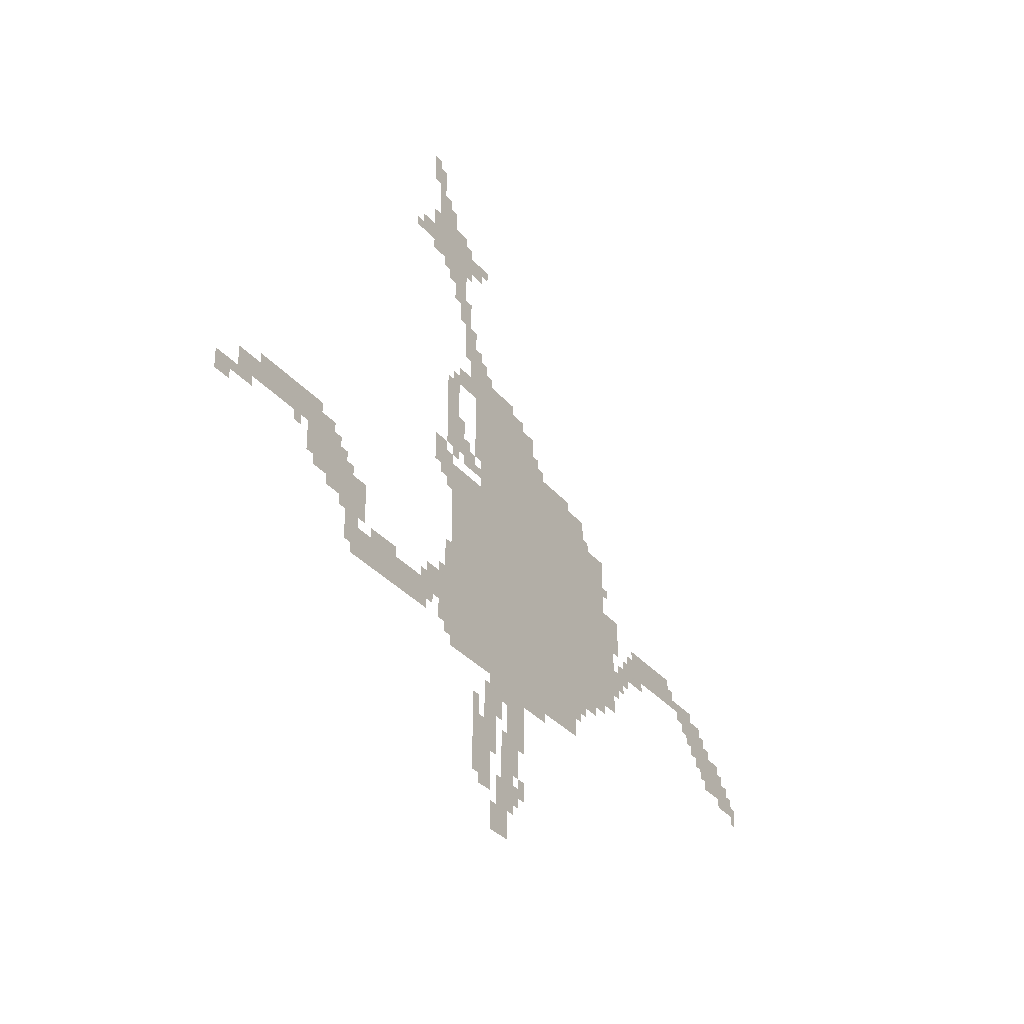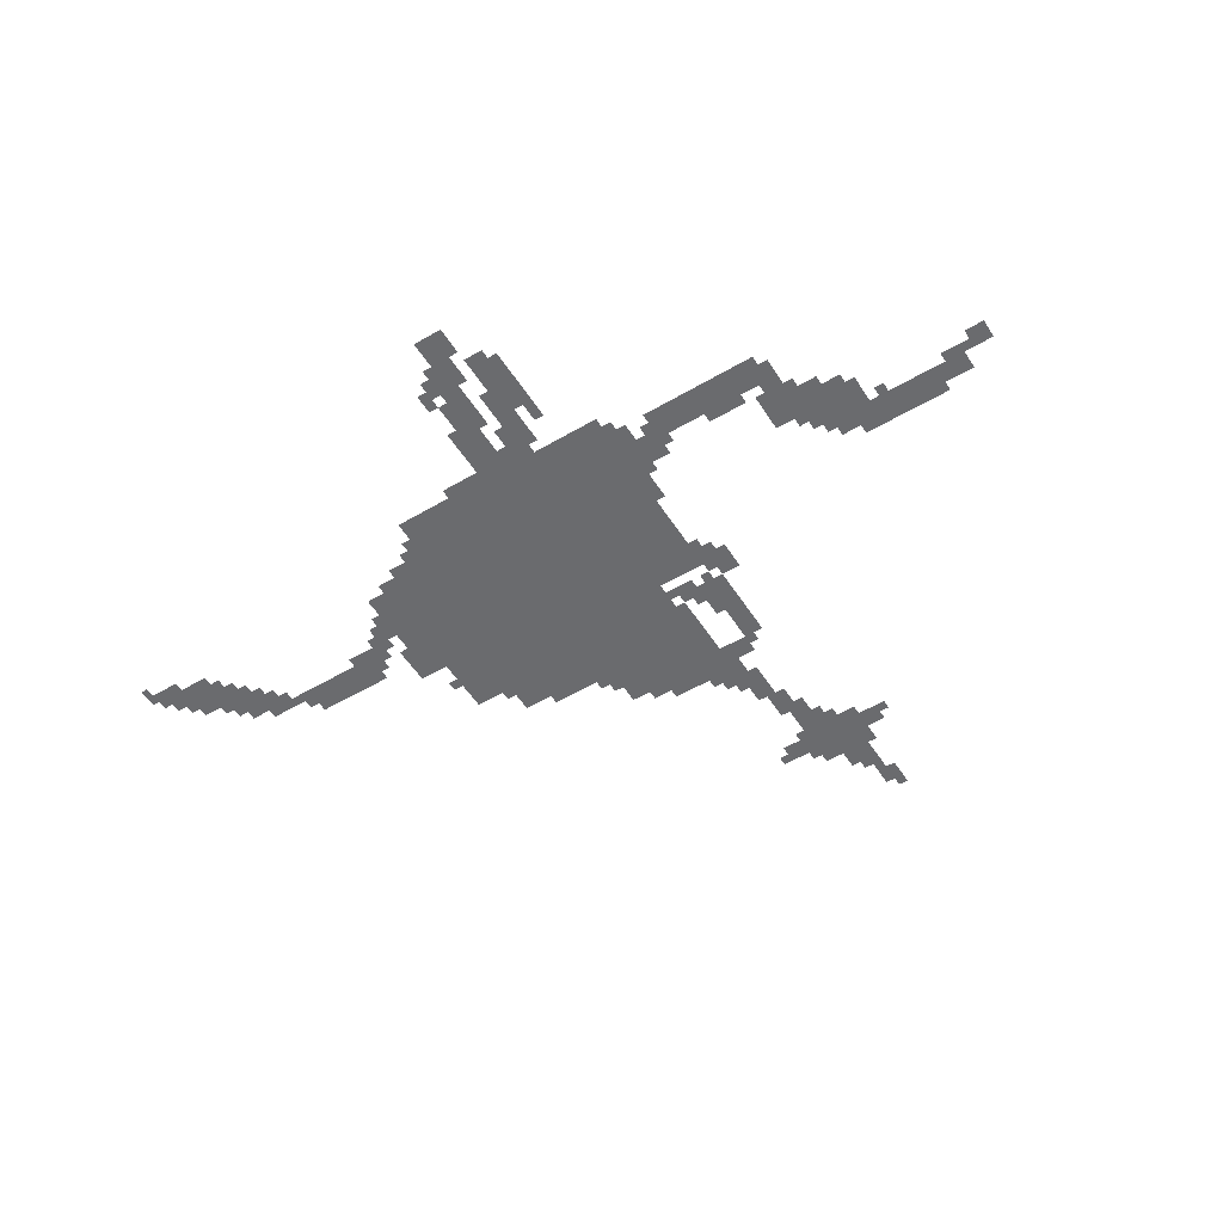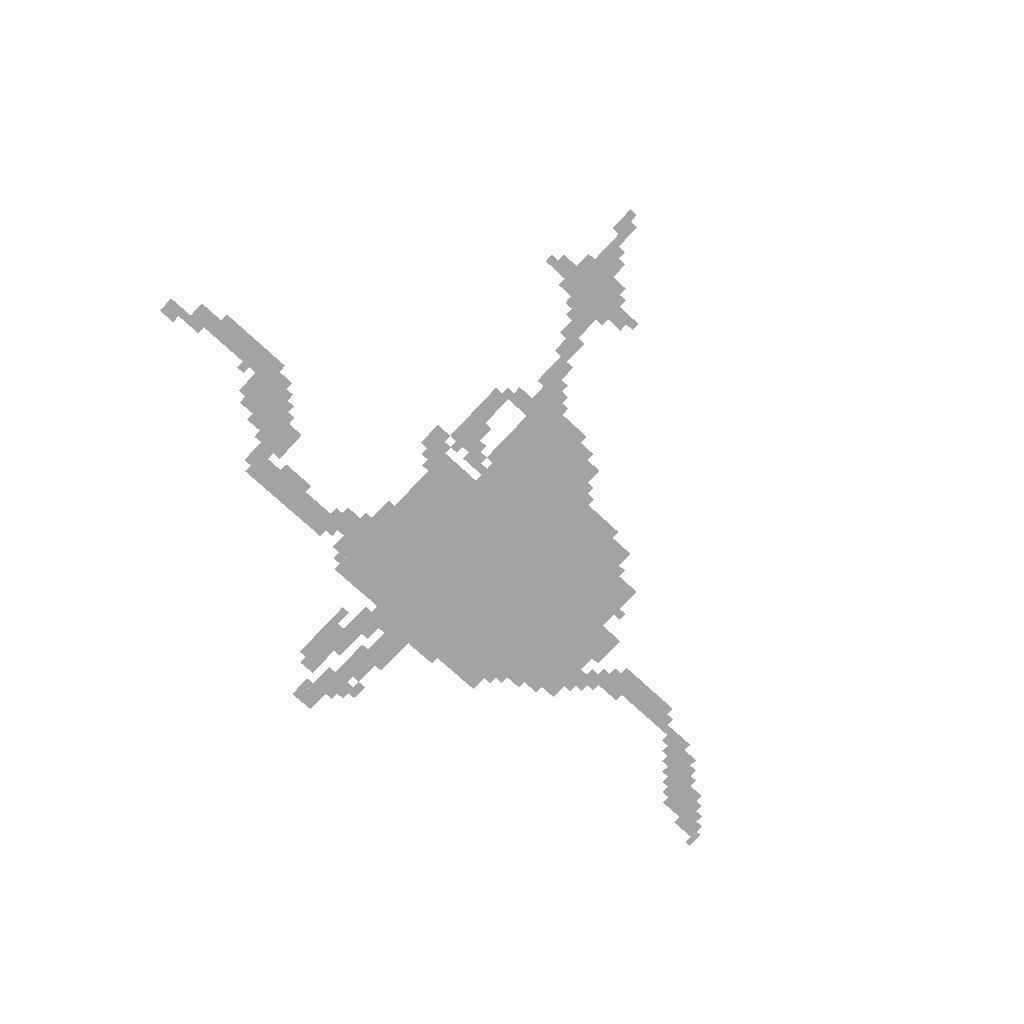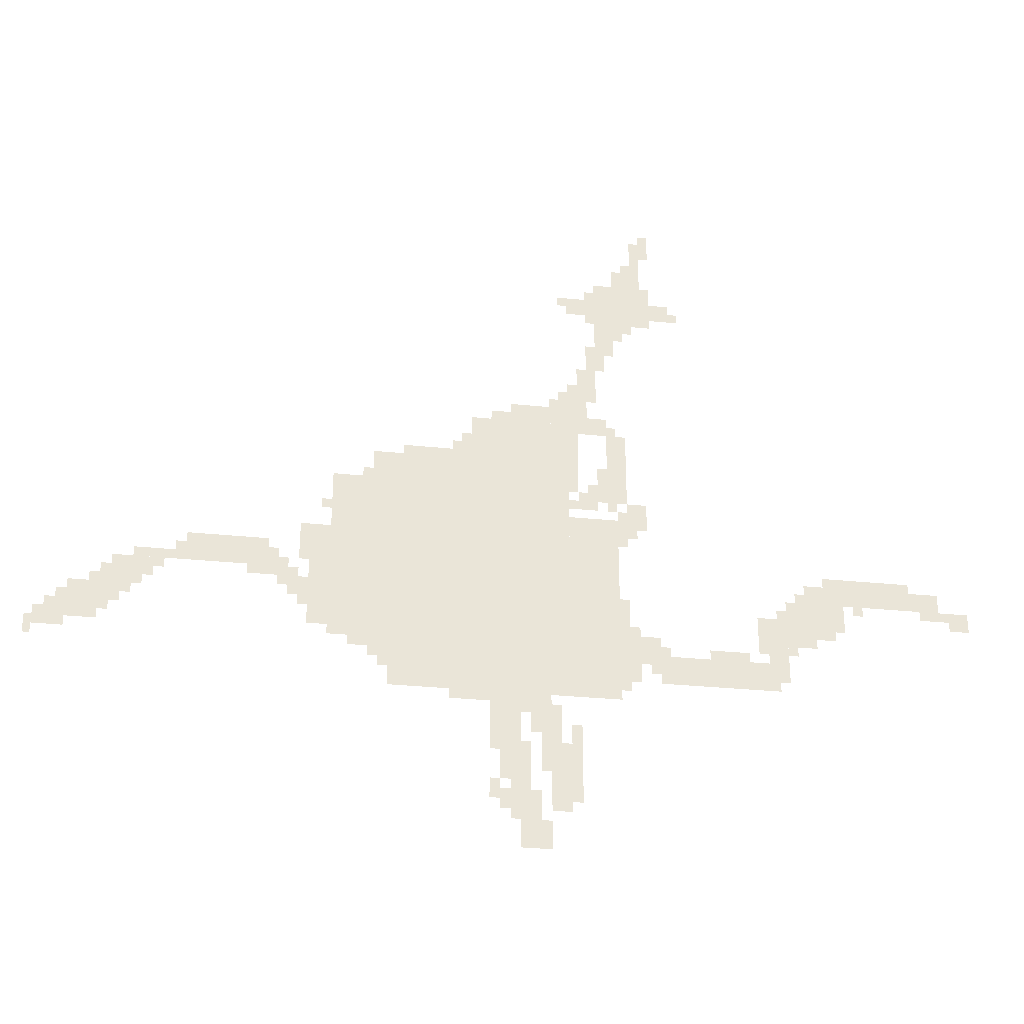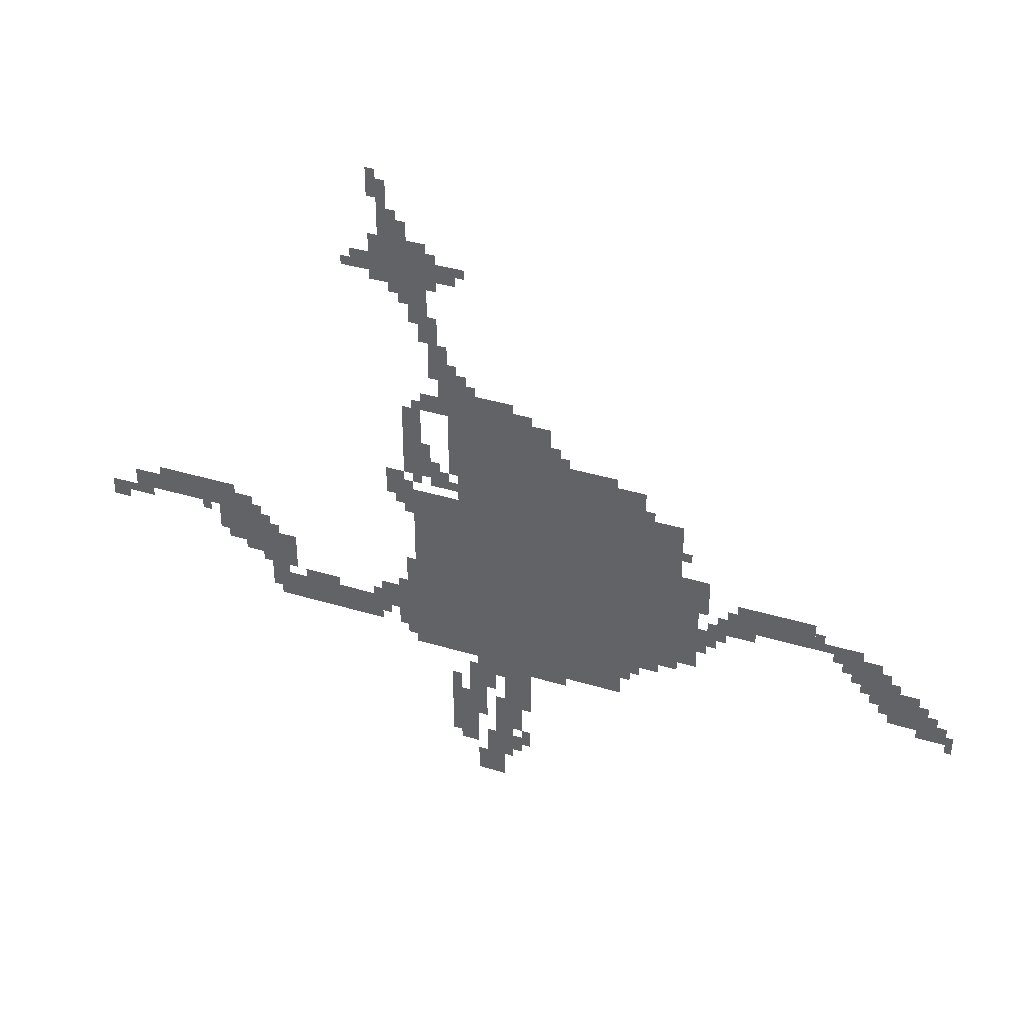
<metadata>
{"format":"obj","ext":"obj","renderer":"f3d","projection":"perspective","resolution":1024,"background":"white","views":[{"elev":-31.5,"azim":122.1,"up":"+Y"},{"elev":-53.4,"azim":32.1,"up":"+Z"},{"elev":-73.1,"azim":137.0,"up":"+Z"},{"elev":-29.9,"azim":-8.7,"up":"+Y"},{"elev":36.2,"azim":-158.2,"up":"+Y"}]}
</metadata>
<code>
g yilishabai_alter_rw-mesh
v -1312 507 0
v -1312 923 0
v -1888 923 0
v -1888 507 0
v -1312 923 0
v -1312 1339 0
v -1888 1339 0
v -1888 923 0
v -1280 1339 0
v -1280 1499 0
v -1632 1499 0
v -1632 1339 0
v -1888 667 0
v -1888 955 0
v -2080 955 0
v -2080 667 0
v -1888 955 0
v -1888 1243 0
v -2080 1243 0
v -2080 955 0
v -1152 507 0
v -1152 827 0
v -1312 827 0
v -1312 507 0
v -1152 827 0
v -1152 1147 0
v -1312 1147 0
v -1312 827 0
v -1024 1915 0
v -1024 2075 0
v -1216 2075 0
v -1216 1915 0
v -448 763 0
v -448 891 0
v -608 891 0
v -608 763 0
v -832 571 0
v -832 667 0
v -1024 667 0
v -1024 571 0
v -1280 155 0
v -1280 347 0
v -1376 347 0
v -1376 155 0
v -640 571 0
v -640 667 0
v -832 667 0
v -832 571 0
v -1472 315 0
v -1472 475 0
v -1568 475 0
v -1568 315 0
v -320 891 0
v -320 955 0
v -544 955 0
v -544 891 0
v -96 891 0
v -96 955 0
v -320 955 0
v -320 891 0
v -2752 699 0
v -2752 795 0
v -2880 795 0
v -2880 699 0
v -608 699 0
v -608 827 0
v -704 827 0
v -704 699 0
v -2272 891 0
v -2272 987 0
v -2400 987 0
v -2400 891 0
v -2400 891 0
v -2400 987 0
v -2528 987 0
v -2528 891 0
v -2080 859 0
v -2080 1051 0
v -2144 1051 0
v -2144 859 0
v -2080 699 0
v -2080 859 0
v -2144 859 0
v -2144 699 0
v -2656 795 0
v -2656 891 0
v -2752 891 0
v -2752 795 0
v -1440 219 0
v -1440 315 0
v -1536 315 0
v -1536 219 0
v -1248 1499 0
v -1248 1563 0
v -1376 1563 0
v -1376 1499 0
v -1376 1499 0
v -1376 1563 0
v -1504 1563 0
v -1504 1499 0
v -1152 1787 0
v -1152 1915 0
v -1216 1915 0
v -1216 1787 0
v -1344 347 0
v -1344 475 0
v -1408 475 0
v -1408 347 0
v -1216 1595 0
v -1216 1723 0
v -1280 1723 0
v -1280 1595 0
v -1120 1211 0
v -1120 1339 0
v -1184 1339 0
v -1184 1211 0
v -1120 1339 0
v -1120 1467 0
v -1184 1467 0
v -1184 1339 0
v -2880 635 0
v -2880 731 0
v -2944 731 0
v -2944 635 0
v -1408 0 0
v -1408 91 0
v -1472 91 0
v -1472 0 0
v -1024 635 0
v -1024 731 0
v -1088 731 0
v -1088 635 0
v -1056 1115 0
v -1056 1211 0
v -1120 1211 0
v -1120 1115 0
v -1888 1243 0
v -1888 1339 0
v -1952 1339 0
v -1952 1243 0
v -1088 667 0
v -1088 763 0
v -1152 763 0
v -1152 667 0
v -1408 91 0
v -1408 187 0
v -1472 187 0
v -1472 91 0
v -1088 571 0
v -1088 667 0
v -1152 667 0
v -1152 571 0
v -192 955 0
v -192 987 0
v -352 987 0
v -352 955 0
v -1536 475 0
v -1536 507 0
v -1696 507 0
v -1696 475 0
v -1376 475 0
v -1376 507 0
v -1536 507 0
v -1536 475 0
v -960 1947 0
v -960 2011 0
v -1024 2011 0
v -1024 1947 0
v -1184 1723 0
v -1184 1787 0
v -1248 1787 0
v -1248 1723 0
v -1088 2075 0
v -1088 2139 0
v -1152 2139 0
v -1152 2075 0
v -1248 1947 0
v -1248 2011 0
v -1312 2011 0
v -1312 1947 0
v -1632 1339 0
v -1632 1371 0
v -1760 1371 0
v -1760 1339 0
v -352 955 0
v -352 987 0
v -480 987 0
v -480 955 0
v -1216 1179 0
v -1216 1243 0
v -1280 1243 0
v -1280 1179 0
v -1280 1563 0
v -1280 1627 0
v -1344 1627 0
v -1344 1563 0
v -1184 1467 0
v -1184 1531 0
v -1248 1531 0
v -1248 1467 0
v -2176 859 0
v -2176 891 0
v -2272 891 0
v -2272 859 0
v -2528 891 0
v -2528 923 0
v -2624 923 0
v -2624 891 0
v 0 859 0
v 0 891 0
v -96 891 0
v -96 859 0
v -1056 2171 0
v -1056 2267 0
v -1088 2267 0
v -1088 2171 0
v -1760 1339 0
v -1760 1371 0
v -1856 1371 0
v -1856 1339 0
v -1056 2075 0
v -1056 2171 0
v -1088 2171 0
v -1088 2075 0
v -2240 891 0
v -2240 955 0
v -2272 955 0
v -2272 891 0
v -1376 27 0
v -1376 91 0
v -1408 91 0
v -1408 27 0
v -1504 1499 0
v -1504 1531 0
v -1568 1531 0
v -1568 1499 0
v -1088 1883 0
v -1088 1915 0
v -1152 1915 0
v -1152 1883 0
v -1632 1371 0
v -1632 1435 0
v -1664 1435 0
v -1664 1371 0
v -2784 667 0
v -2784 699 0
v -2848 699 0
v -2848 667 0
v -608 635 0
v -608 699 0
v -640 699 0
v -640 635 0
v -512 731 0
v -512 763 0
v -576 763 0
v -576 731 0
v -1376 283 0
v -1376 347 0
v -1408 347 0
v -1408 283 0
v -2144 795 0
v -2144 859 0
v -2176 859 0
v -2176 795 0
v -1408 411 0
v -1408 475 0
v -1440 475 0
v -1440 411 0
v -2592 859 0
v -2592 891 0
v -2656 891 0
v -2656 859 0
v -1888 571 0
v -1888 635 0
v -1920 635 0
v -1920 571 0
v -1312 123 0
v -1312 155 0
v -1376 155 0
v -1376 123 0
v -1280 347 0
v -1280 411 0
v -1312 411 0
v -1312 347 0
v -1536 155 0
v -1536 219 0
v -1568 219 0
v -1568 155 0
v -1504 123 0
v -1504 187 0
v -1536 187 0
v -1536 123 0
v -2976 603 0
v -2976 667 0
v -2999 667 0
v -2999 603 0
v -2176 795 0
v -2176 859 0
v -2208 859 0
v -2208 795 0
v 0 827 0
v 0 859 0
v -64 859 0
v -64 827 0
v -2752 795 0
v -2752 859 0
v -2784 859 0
v -2784 795 0
v -2944 635 0
v -2944 699 0
v -2976 699 0
v -2976 635 0
v -2688 763 0
v -2688 795 0
v -2752 795 0
v -2752 763 0
v -1120 795 0
v -1120 859 0
v -1152 859 0
v -1152 795 0
v -736 667 0
v -736 699 0
v -800 699 0
v -800 667 0
v -2144 923 0
v -2144 987 0
v -2176 987 0
v -2176 923 0
v -1120 1051 0
v -1120 1115 0
v -1152 1115 0
v -1152 1051 0
v -800 667 0
v -800 699 0
v -864 699 0
v -864 667 0
v -1472 155 0
v -1472 219 0
v -1504 219 0
v -1504 155 0
v -1952 635 0
v -1952 667 0
v -2016 667 0
v -2016 635 0
v -1888 635 0
v -1888 667 0
v -1952 667 0
v -1952 635 0
v -1120 1115 0
v -1120 1179 0
v -1152 1179 0
v -1152 1115 0
v -2272 859 0
v -2272 891 0
v -2336 891 0
v -2336 859 0
v -96 859 0
v -96 891 0
v -160 891 0
v -160 859 0
v -2624 891 0
v -2624 923 0
v -2688 923 0
v -2688 891 0
v -1216 1979 0
v -1216 2043 0
v -1248 2043 0
v -1248 1979 0
v -1184 1211 0
v -1184 1275 0
v -1216 1275 0
v -1216 1211 0
v -1184 1275 0
v -1184 1339 0
v -1216 1339 0
v -1216 1275 0
v -1216 1915 0
v -1216 1979 0
v -1248 1979 0
v -1248 1915 0
v -1024 2235 0
v -1024 2299 0
v -1056 2299 0
v -1056 2235 0
v -1280 1275 0
v -1280 1339 0
v -1312 1339 0
v -1312 1275 0
v -416 827 0
v -416 891 0
v -448 891 0
v -448 827 0
v -2144 987 0
v -2144 1051 0
v -2176 1051 0
v -2176 987 0
v -1472 91 0
v -1472 155 0
v -1504 155 0
v -1504 91 0
v -1088 1083 0
v -1088 1115 0
v -1120 1115 0
v -1120 1083 0
v -2080 1115 0
v -2080 1147 0
v -2112 1147 0
v -2112 1115 0
v -2208 827 0
v -2208 859 0
v -2240 859 0
v -2240 827 0
v -1152 1179 0
v -1152 1211 0
v -1184 1211 0
v -1184 1179 0
v -1280 1179 0
v -1280 1211 0
v -1312 1211 0
v -1312 1179 0
v -2208 891 0
v -2208 923 0
v -2240 923 0
v -2240 891 0
v -352 859 0
v -352 891 0
v -384 891 0
v -384 859 0
v -608 827 0
v -608 859 0
v -640 859 0
v -640 827 0
v -2528 923 0
v -2528 955 0
v -2560 955 0
v -2560 923 0
v -544 891 0
v -544 923 0
v -576 923 0
v -576 891 0
v -2624 827 0
v -2624 859 0
v -2656 859 0
v -2656 827 0
v -2784 795 0
v -2784 827 0
v -2816 827 0
v -2816 795 0
v -1920 603 0
v -1920 635 0
v -1952 635 0
v -1952 603 0
v -1024 603 0
v -1024 635 0
v -1056 635 0
v -1056 603 0
v -1120 539 0
v -1120 571 0
v -1152 571 0
v -1152 539 0
v -1440 315 0
v -1440 347 0
v -1472 347 0
v -1472 315 0
v -1440 443 0
v -1440 475 0
v -1472 475 0
v -1472 443 0
v -992 667 0
v -992 699 0
v -1024 699 0
v -1024 667 0
v -2720 731 0
v -2720 763 0
v -2752 763 0
v -2752 731 0
v -1440 187 0
v -1440 219 0
v -1472 219 0
v -1472 187 0
v -2880 731 0
v -2880 763 0
v -2912 763 0
v -2912 731 0
v -640 667 0
v -640 699 0
v -672 699 0
v -672 667 0
v -576 699 0
v -576 731 0
v -608 731 0
v -608 699 0
v -1952 1243 0
v -1952 1275 0
v -1984 1275 0
v -1984 1243 0
v -1024 2203 0
v -1024 2235 0
v -1056 2235 0
v -1056 2203 0
v -2848 667 0
v -2848 699 0
v -2880 699 0
v -2880 667 0
v -1408 379 0
v -1408 411 0
v -1440 411 0
v -1440 379 0
v -1376 0 0
v -1376 27 0
v -1408 27 0
v -1408 0 0
v -1376 251 0
v -1376 283 0
v -1408 283 0
v -1408 251 0
v -608 603 0
v -608 635 0
v -640 635 0
v -640 603 0
v -416 795 0
v -416 827 0
v -448 827 0
v -448 795 0
v -1120 763 0
v -1120 795 0
v -1152 795 0
v -1152 763 0
v -2144 763 0
v -2144 795 0
v -2176 795 0
v -2176 763 0
v -1280 1243 0
v -1280 1275 0
v -1312 1275 0
v -1312 1243 0
v -576 731 0
v -576 763 0
v -608 763 0
v -608 731 0
v -1088 2139 0
v -1088 2171 0
v -1120 2171 0
v -1120 2139 0
v -1152 1467 0
v -1152 1499 0
v -1184 1499 0
v -1184 1467 0
v -1344 1563 0
v -1344 1595 0
v -1376 1595 0
v -1376 1563 0
v -1248 1467 0
v -1248 1499 0
v -1280 1499 0
v -1280 1467 0
v -1216 1243 0
v -1216 1275 0
v -1248 1275 0
v -1248 1243 0
v -1664 1371 0
v -1664 1403 0
v -1696 1403 0
v -1696 1371 0
v -1248 1563 0
v -1248 1595 0
v -1280 1595 0
v -1280 1563 0
v -928 1947 0
v -928 1979 0
v -960 1979 0
v -960 1947 0
v -1312 1979 0
v -1312 2011 0
v -1344 2011 0
v -1344 1979 0
v -1120 1851 0
v -1120 1883 0
v -1152 1883 0
v -1152 1851 0
v -1280 1627 0
v -1280 1659 0
v -1312 1659 0
v -1312 1627 0
v -1216 1787 0
v -1216 1819 0
v -1248 1819 0
v -1248 1787 0
g yilishabai_alter_rw-mesh_0
f 3 2 1
f 1 4 3
f 7 6 5
f 5 8 7
f 11 10 9
f 9 12 11
f 15 14 13
f 13 16 15
f 19 18 17
f 17 20 19
f 23 22 21
f 21 24 23
f 27 26 25
f 25 28 27
f 31 30 29
f 29 32 31
f 35 34 33
f 33 36 35
f 39 38 37
f 37 40 39
f 43 42 41
f 41 44 43
f 47 46 45
f 45 48 47
f 51 50 49
f 49 52 51
f 55 54 53
f 53 56 55
f 59 58 57
f 57 60 59
f 63 62 61
f 61 64 63
f 67 66 65
f 65 68 67
f 71 70 69
f 69 72 71
f 75 74 73
f 73 76 75
f 79 78 77
f 77 80 79
f 83 82 81
f 81 84 83
f 87 86 85
f 85 88 87
f 91 90 89
f 89 92 91
f 95 94 93
f 93 96 95
f 99 98 97
f 97 100 99
f 103 102 101
f 101 104 103
f 107 106 105
f 105 108 107
f 111 110 109
f 109 112 111
f 115 114 113
f 113 116 115
f 119 118 117
f 117 120 119
f 123 122 121
f 121 124 123
f 127 126 125
f 125 128 127
f 131 130 129
f 129 132 131
f 135 134 133
f 133 136 135
f 139 138 137
f 137 140 139
f 143 142 141
f 141 144 143
f 147 146 145
f 145 148 147
f 151 150 149
f 149 152 151
f 155 154 153
f 153 156 155
f 159 158 157
f 157 160 159
f 163 162 161
f 161 164 163
f 167 166 165
f 165 168 167
f 171 170 169
f 169 172 171
f 175 174 173
f 173 176 175
f 179 178 177
f 177 180 179
f 183 182 181
f 181 184 183
f 187 186 185
f 185 188 187
f 191 190 189
f 189 192 191
f 195 194 193
f 193 196 195
f 199 198 197
f 197 200 199
f 203 202 201
f 201 204 203
f 207 206 205
f 205 208 207
f 211 210 209
f 209 212 211
f 215 214 213
f 213 216 215
f 219 218 217
f 217 220 219
f 223 222 221
f 221 224 223
f 227 226 225
f 225 228 227
f 231 230 229
f 229 232 231
f 235 234 233
f 233 236 235
f 239 238 237
f 237 240 239
f 243 242 241
f 241 244 243
f 247 246 245
f 245 248 247
f 251 250 249
f 249 252 251
f 255 254 253
f 253 256 255
f 259 258 257
f 257 260 259
f 263 262 261
f 261 264 263
f 267 266 265
f 265 268 267
f 271 270 269
f 269 272 271
f 275 274 273
f 273 276 275
f 279 278 277
f 277 280 279
f 283 282 281
f 281 284 283
f 287 286 285
f 285 288 287
f 291 290 289
f 289 292 291
f 295 294 293
f 293 296 295
f 299 298 297
f 297 300 299
f 303 302 301
f 301 304 303
f 307 306 305
f 305 308 307
f 311 310 309
f 309 312 311
f 315 314 313
f 313 316 315
f 319 318 317
f 317 320 319
f 323 322 321
f 321 324 323
f 327 326 325
f 325 328 327
f 331 330 329
f 329 332 331
f 335 334 333
f 333 336 335
f 339 338 337
f 337 340 339
f 343 342 341
f 341 344 343
f 347 346 345
f 345 348 347
f 351 350 349
f 349 352 351
f 355 354 353
f 353 356 355
f 359 358 357
f 357 360 359
f 363 362 361
f 361 364 363
f 367 366 365
f 365 368 367
f 371 370 369
f 369 372 371
f 375 374 373
f 373 376 375
f 379 378 377
f 377 380 379
f 383 382 381
f 381 384 383
f 387 386 385
f 385 388 387
f 391 390 389
f 389 392 391
f 395 394 393
f 393 396 395
f 399 398 397
f 397 400 399
f 403 402 401
f 401 404 403
f 407 406 405
f 405 408 407
f 411 410 409
f 409 412 411
f 415 414 413
f 413 416 415
f 419 418 417
f 417 420 419
f 423 422 421
f 421 424 423
f 427 426 425
f 425 428 427
f 431 430 429
f 429 432 431
f 435 434 433
f 433 436 435
f 439 438 437
f 437 440 439
f 443 442 441
f 441 444 443
f 447 446 445
f 445 448 447
f 451 450 449
f 449 452 451
f 455 454 453
f 453 456 455
f 459 458 457
f 457 460 459
f 463 462 461
f 461 464 463
f 467 466 465
f 465 468 467
f 471 470 469
f 469 472 471
f 475 474 473
f 473 476 475
f 479 478 477
f 477 480 479
f 483 482 481
f 481 484 483
f 487 486 485
f 485 488 487
f 491 490 489
f 489 492 491
f 495 494 493
f 493 496 495
f 499 498 497
f 497 500 499
f 503 502 501
f 501 504 503
f 507 506 505
f 505 508 507
f 511 510 509
f 509 512 511
f 515 514 513
f 513 516 515
f 519 518 517
f 517 520 519
f 523 522 521
f 521 524 523
f 527 526 525
f 525 528 527
f 531 530 529
f 529 532 531
f 535 534 533
f 533 536 535
f 539 538 537
f 537 540 539
f 543 542 541
f 541 544 543
f 547 546 545
f 545 548 547
f 551 550 549
f 549 552 551
f 555 554 553
f 553 556 555
f 559 558 557
f 557 560 559
f 563 562 561
f 561 564 563
f 567 566 565
f 565 568 567
f 571 570 569
f 569 572 571
f 575 574 573
f 573 576 575
f 579 578 577
f 577 580 579
f 583 582 581
f 581 584 583
f 587 586 585
f 585 588 587

</code>
